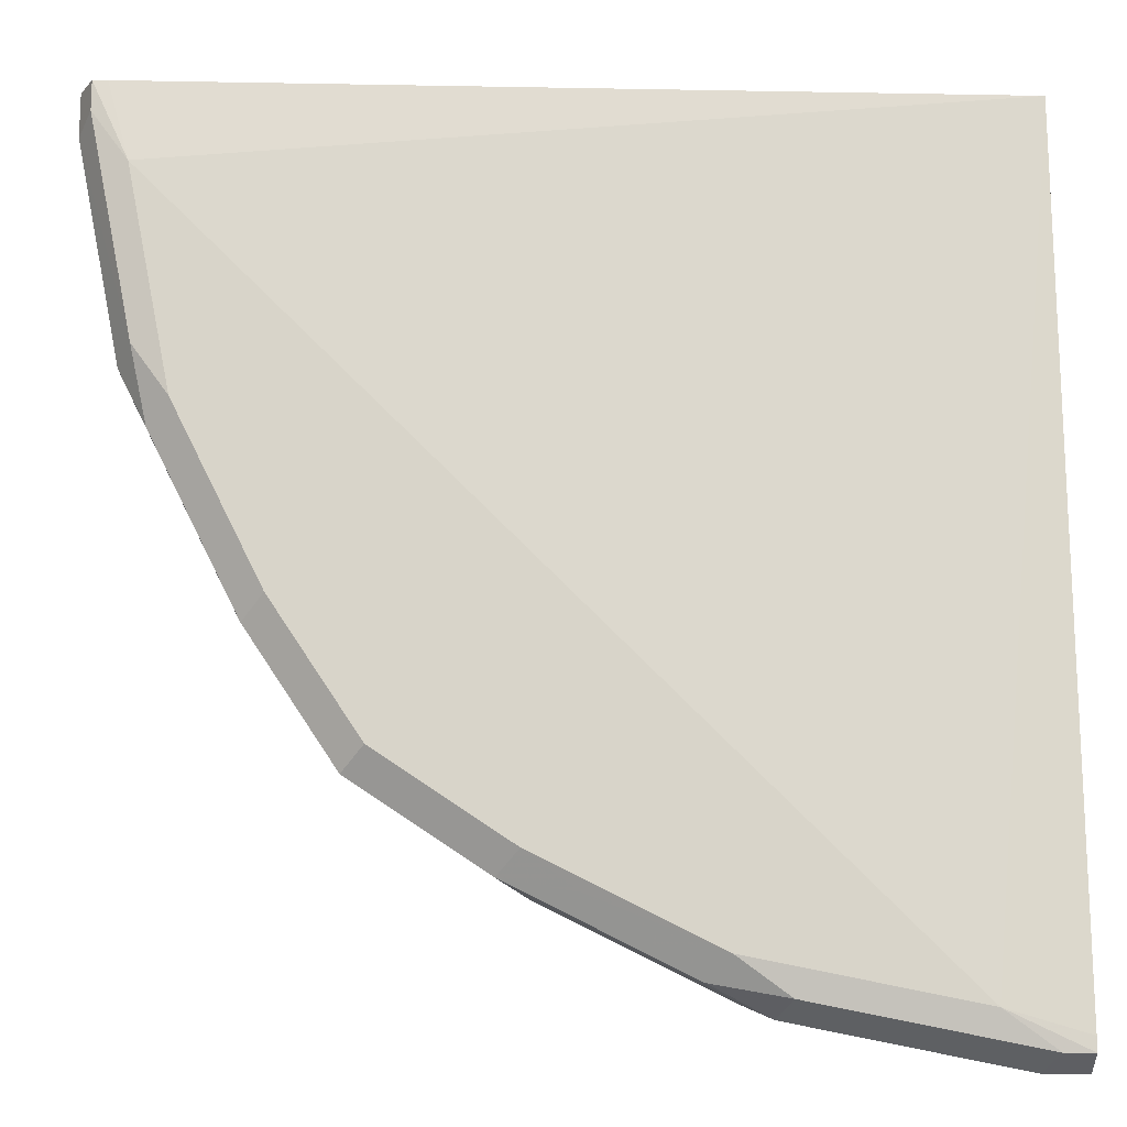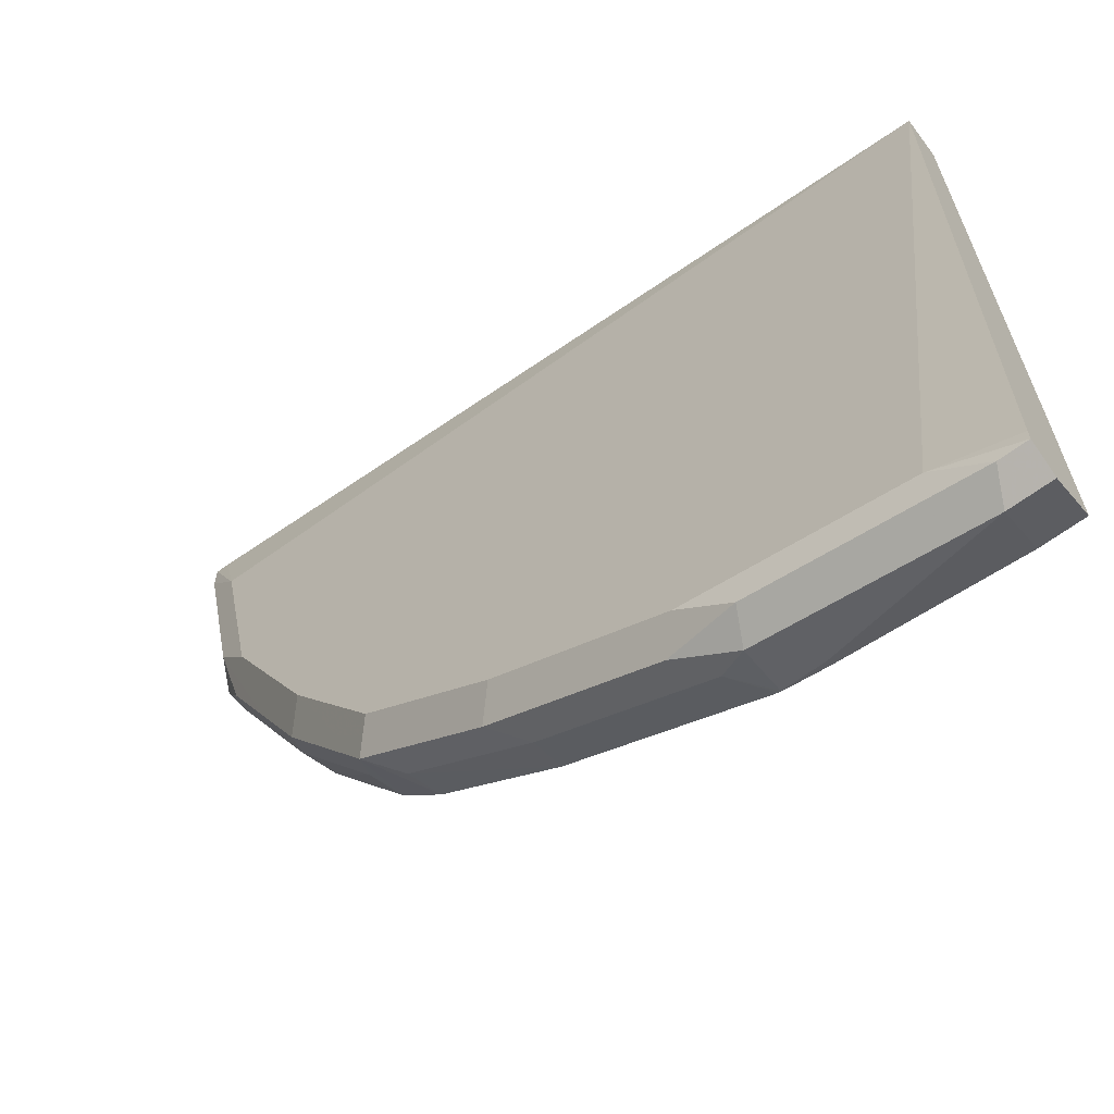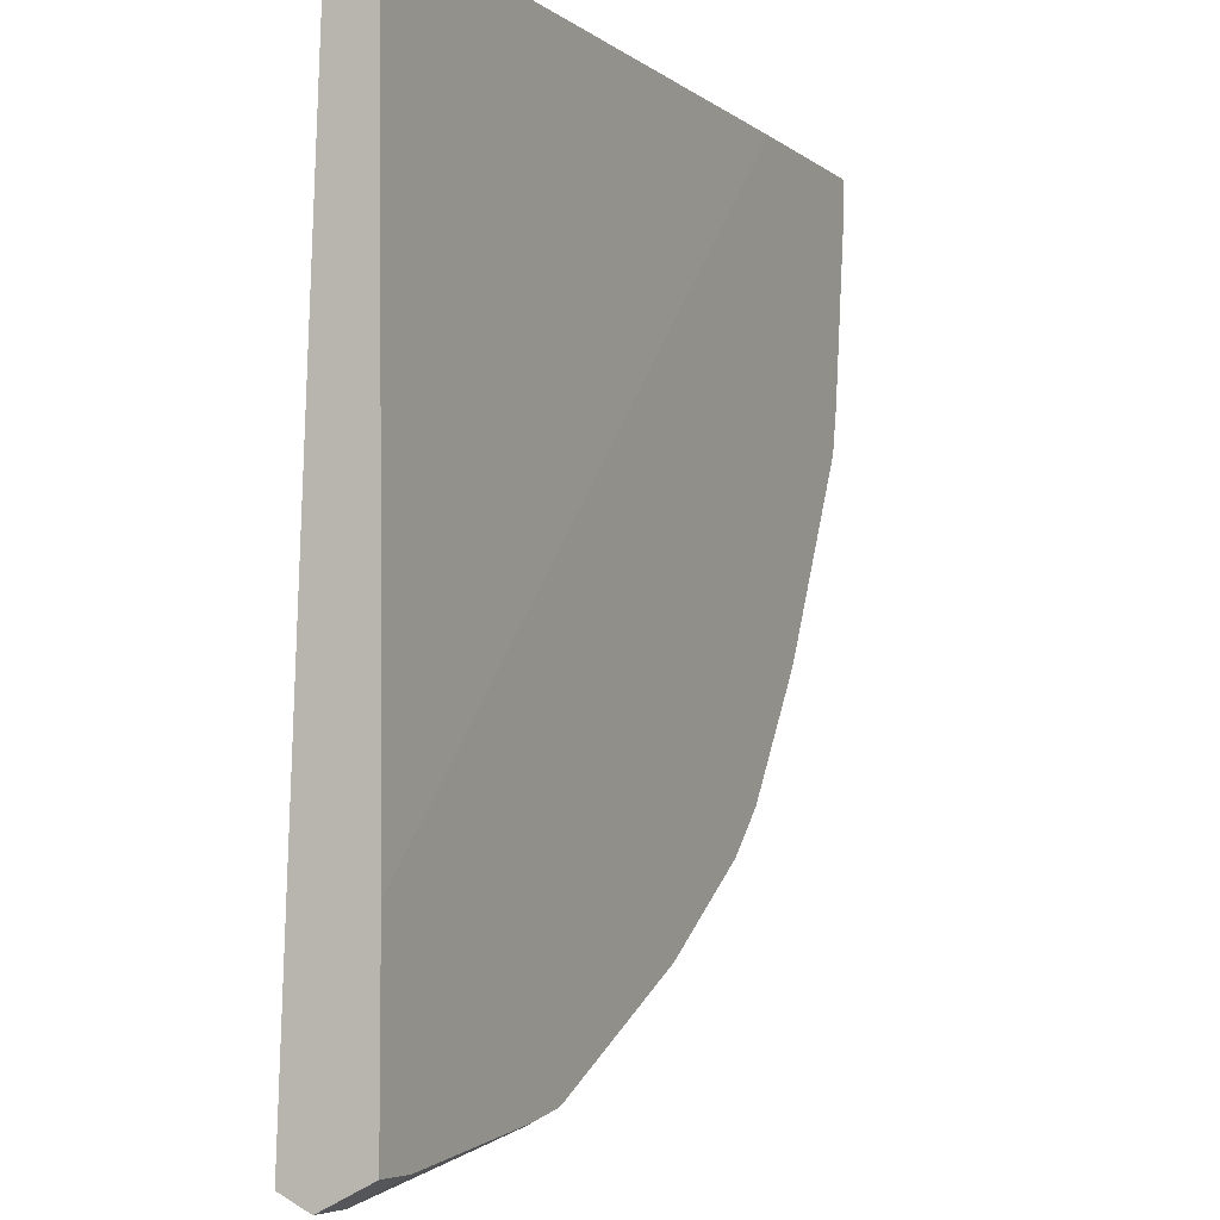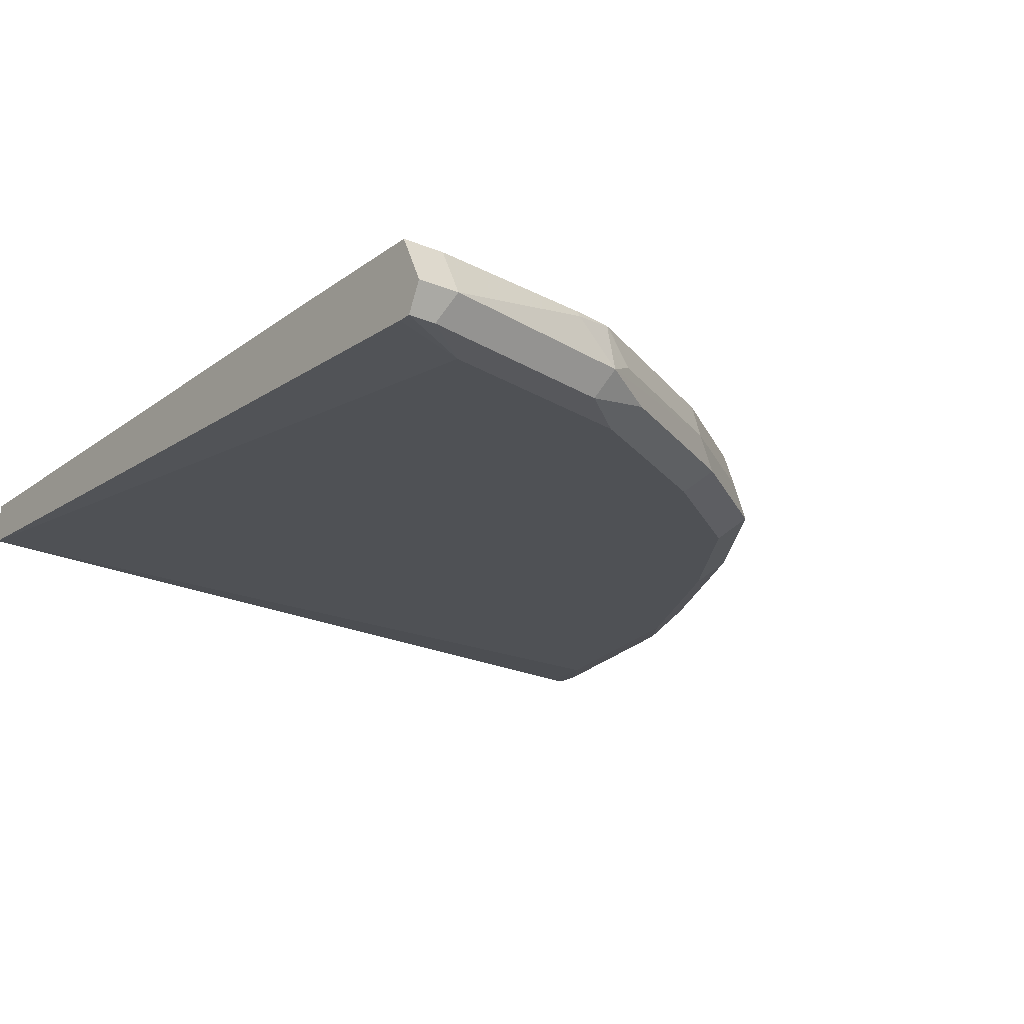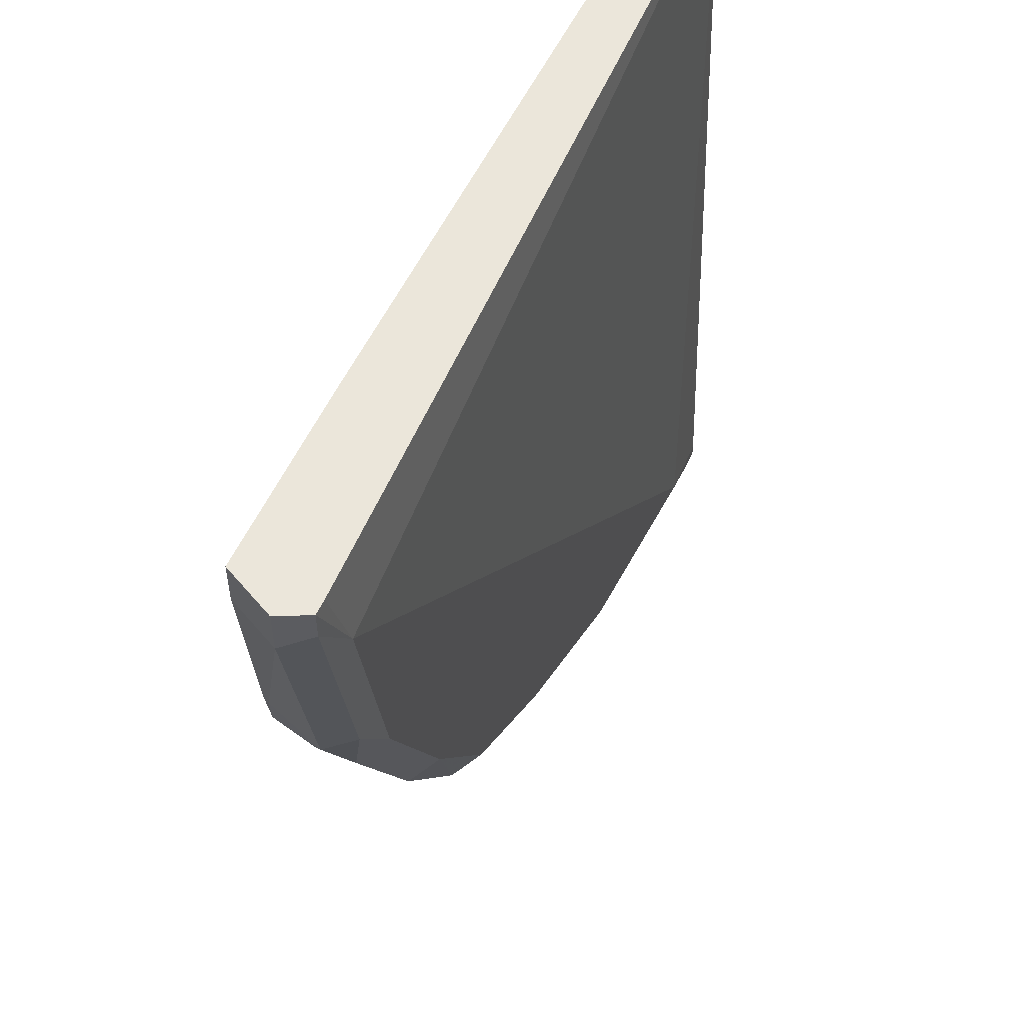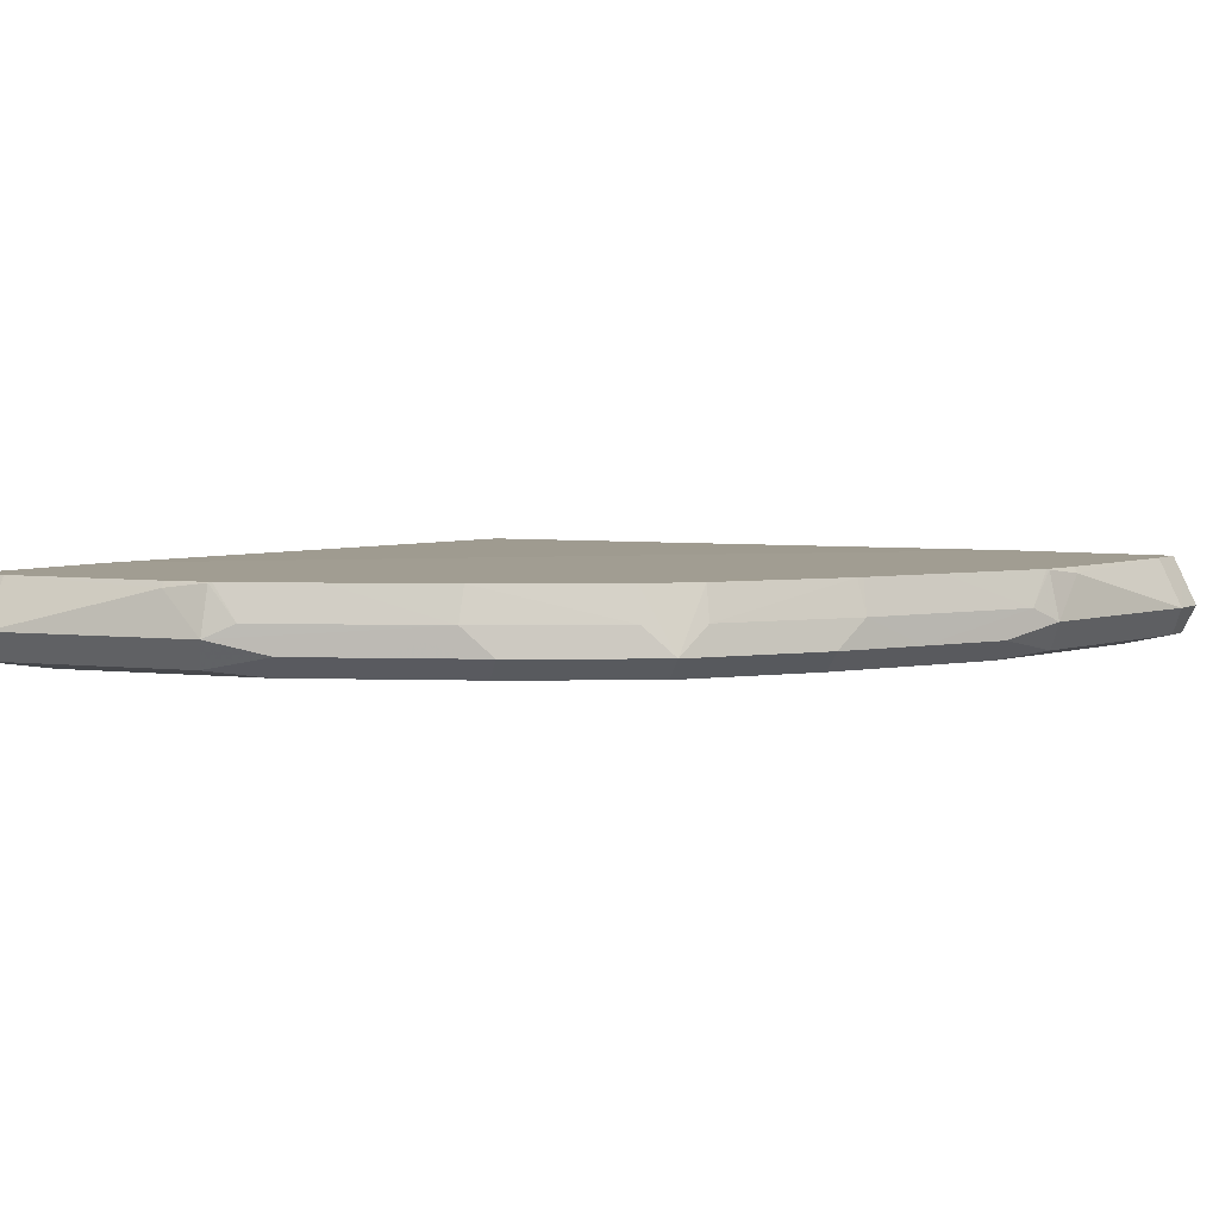
<metadata>
{"format":"obj","ext":"obj","renderer":"f3d","projection":"perspective","resolution":1024,"background":"white","views":[{"elev":-14.6,"azim":-0.3,"up":"+Z"},{"elev":-64.7,"azim":36.8,"up":"+Z"},{"elev":-5.4,"azim":115.7,"up":"+Z"},{"elev":-20.1,"azim":142.6,"up":"+Y"},{"elev":54.8,"azim":-65.6,"up":"+Z"},{"elev":4.7,"azim":-147.9,"up":"+Y"}]}
</metadata>
<code>
v -0.0007572 -0.5675 -0.0001885
v -0.5103 -0.5627 -0.0001885
v -0.0007572 -0.6009 -0.0001885
v -0.0007572 -0.5627 -0.5103
v -0.6485 -0.5627 -0.0001885
v -0.6454 -0.6231 -0.0001885
v -0.6287 -0.6287 -0.06121
v -0.0612 -0.6287 -0.6286
v -0.0007572 -0.6231 -0.6457
v -0.0007572 -0.5627 -0.6485
v -0.6565 -0.5787 -0.0001885
v -0.6485 -0.5627 -0.03345
v -0.6565 -0.6231 -0.0001885
v -0.6565 -0.6231 -0.02227
v -0.5953 -0.6287 -0.2282
v -0.2281 -0.6287 -0.5953
v -0.0223 -0.6231 -0.6564
v -0.0007572 -0.6231 -0.6564
v -0.0007572 -0.6009 -0.6676
v -0.0334 -0.5627 -0.6485
v -0.6676 -0.6009 -0.0001885
v -0.6676 -0.6009 -0.03345
v -0.6318 -0.5627 -0.1669
v -0.6342 -0.5675 -0.1669
v -0.6231 -0.6231 -0.1892
v -0.5786 -0.612 -0.3116
v -0.5619 -0.6287 -0.2949
v -0.2949 -0.6287 -0.5619
v -0.3227 -0.6231 -0.5564
v -0.2448 -0.612 -0.612
v -0.1892 -0.6231 -0.6231
v -0.0334 -0.6009 -0.6676
v -0.167 -0.5675 -0.6342
v -0.167 -0.5627 -0.6318
v -0.6342 -0.6009 -0.2003
v -0.6258 -0.5627 -0.1991
v -0.6258 -0.5633 -0.2003
v -0.6119 -0.612 -0.2448
v -0.6008 -0.6009 -0.2671
v -0.5674 -0.6009 -0.3339
v -0.5452 -0.612 -0.3783
v -0.5508 -0.6175 -0.3505
v -0.5285 -0.6287 -0.3616
v -0.6231 -0.5897 -0.2226
v -0.3616 -0.6287 -0.5285
v -0.3783 -0.612 -0.5452
v -0.3116 -0.612 -0.5786
v -0.2003 -0.6009 -0.6342
v -0.2003 -0.5633 -0.6259
v -0.1992 -0.5627 -0.6257
v -0.6256 -0.5627 -0.1998
v -0.6246 -0.5627 -0.2028
v -0.5563 -0.5897 -0.356
v -0.4785 -0.612 -0.4784
v -0.4617 -0.6287 -0.4617
v -0.5818 -0.5627 -0.2885
v -0.3561 -0.5897 -0.5564
v -0.3339 -0.6009 -0.5675
v -0.2226 -0.5897 -0.6231
v -0.1999 -0.5627 -0.6256
v -0.2028 -0.5627 -0.6246
v -0.5508 -0.5627 -0.3505
v -0.5484 -0.5627 -0.3552
v -0.4895 -0.5897 -0.4562
v -0.484 -0.5627 -0.4506
v -0.4506 -0.5627 -0.484
v -0.4562 -0.5897 -0.4896
v -0.3552 -0.5627 -0.5484
v -0.2696 -0.5627 -0.5912
f 35 44 38
f 29 46 47
f 29 47 30
f 30 47 58
f 30 58 48
f 36 51 37
f 30 48 31
f 33 48 49
f 34 49 50
f 35 37 44
f 37 52 44
f 29 45 46
f 32 48 33
f 33 49 34
f 26 40 41
f 26 44 39
f 20 33 34
f 22 24 35
f 37 51 52
f 22 35 25
f 23 36 24
f 24 36 37
f 28 45 29
f 24 37 35
f 25 38 26
f 26 39 40
f 26 41 42
f 26 42 43
f 26 43 27
f 26 38 44
f 25 35 38
f 39 44 40
f 49 60 50
f 40 44 53
f 66 68 67
f 20 32 33
f 63 65 64
f 57 61 59
f 57 69 61
f 57 68 69
f 57 67 68
f 54 66 67
f 54 65 66
f 54 64 65
f 53 64 54
f 53 63 64
f 53 62 63
f 53 56 62
f 40 53 41
f 49 61 60
f 48 59 49
f 48 57 59
f 48 58 57
f 46 58 47
f 46 57 58
f 46 54 67
f 45 54 46
f 45 55 54
f 44 56 53
f 44 52 56
f 43 54 55
f 41 54 43
f 41 53 54
f 41 43 42
f 49 59 61
f 17 48 32
f 46 67 57
f 17 19 18
f 2 23 12
f 2 36 23
f 2 51 36
f 2 52 51
f 2 56 52
f 2 62 56
f 2 63 62
f 2 65 63
f 2 66 65
f 2 68 66
f 2 69 68
f 2 61 69
f 2 60 61
f 2 50 60
f 2 12 5
f 2 20 34
f 2 4 10
f 1 4 2
f 1 10 4
f 1 19 10
f 1 18 19
f 1 9 18
f 1 3 9
f 1 6 3
f 1 13 6
f 1 21 13
f 1 11 21
f 1 5 11
f 1 2 5
f 17 31 48
f 2 10 20
f 3 6 7
f 2 34 50
f 3 8 9
f 11 12 22
f 11 22 21
f 12 23 24
f 12 24 22
f 13 22 14
f 14 22 25
f 10 32 20
f 15 25 26
f 16 28 29
f 16 29 30
f 16 30 31
f 16 31 17
f 3 7 8
f 17 32 19
f 15 26 27
f 10 19 32
f 13 21 22
f 8 18 9
f 6 13 7
f 7 13 14
f 7 14 25
f 7 25 15
f 7 27 43
f 7 43 55
f 7 15 27
f 7 45 28
f 5 12 11
f 7 28 16
f 7 16 8
f 8 16 17
f 8 17 18
f 7 55 45

</code>
